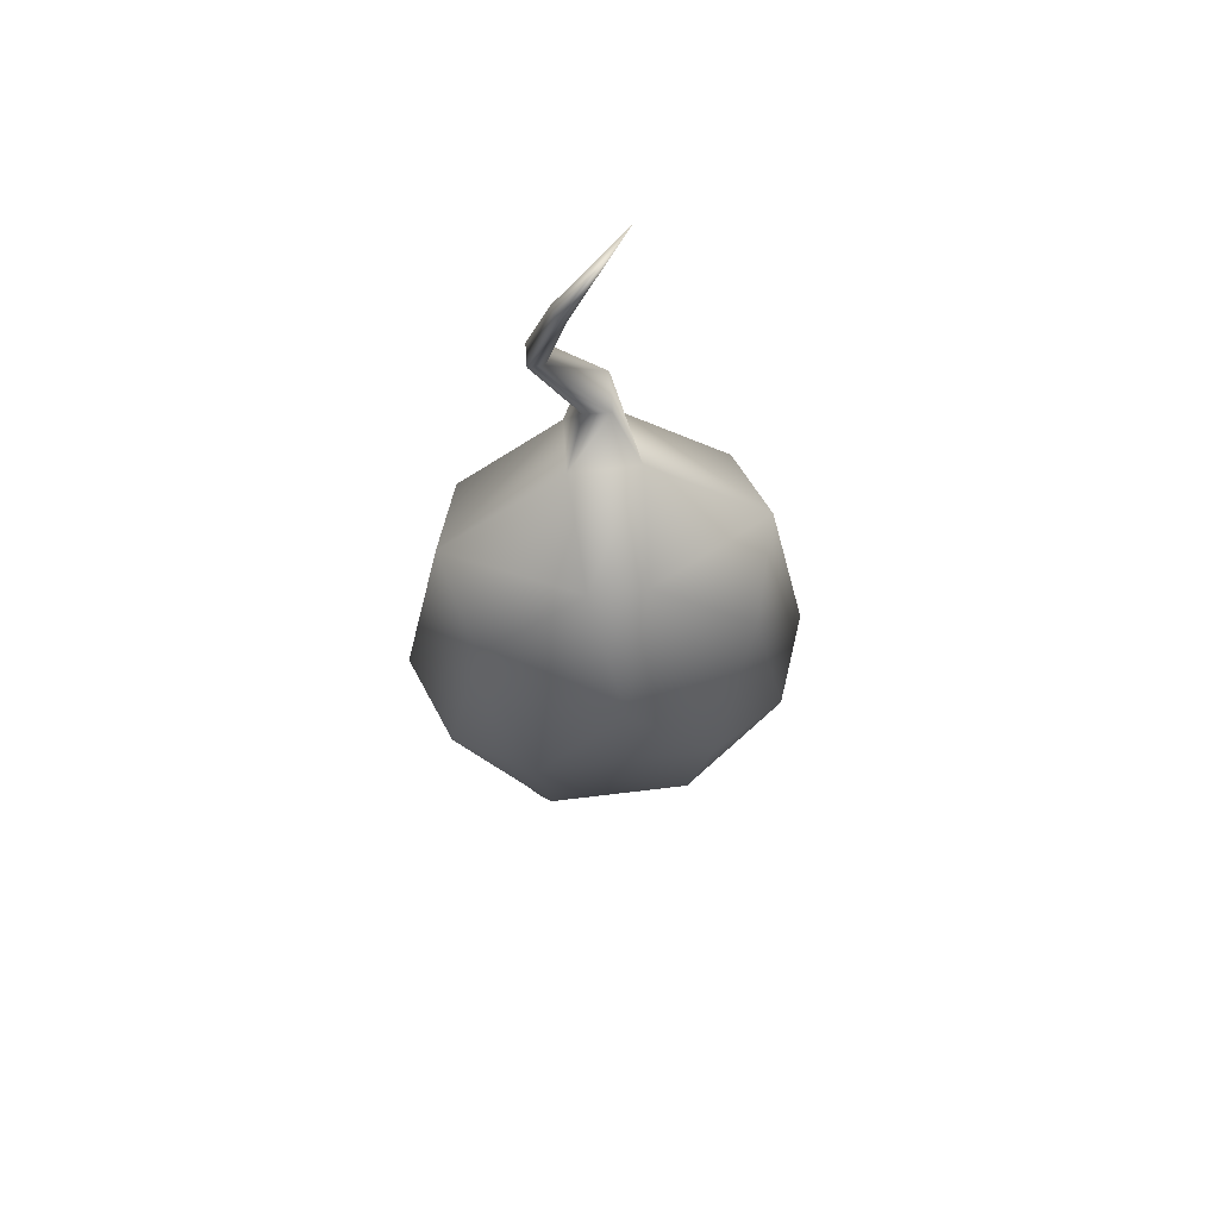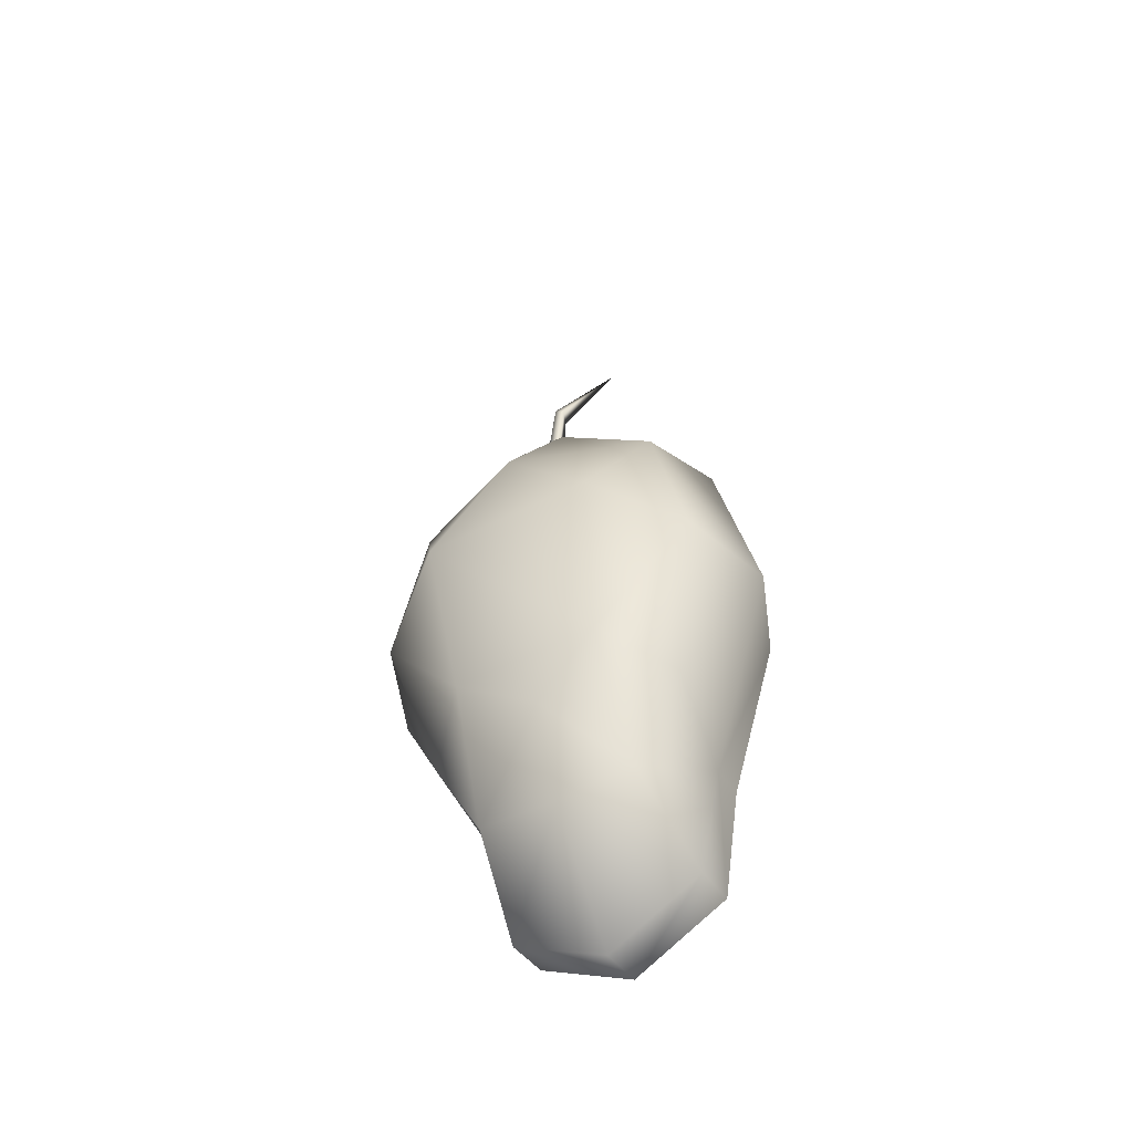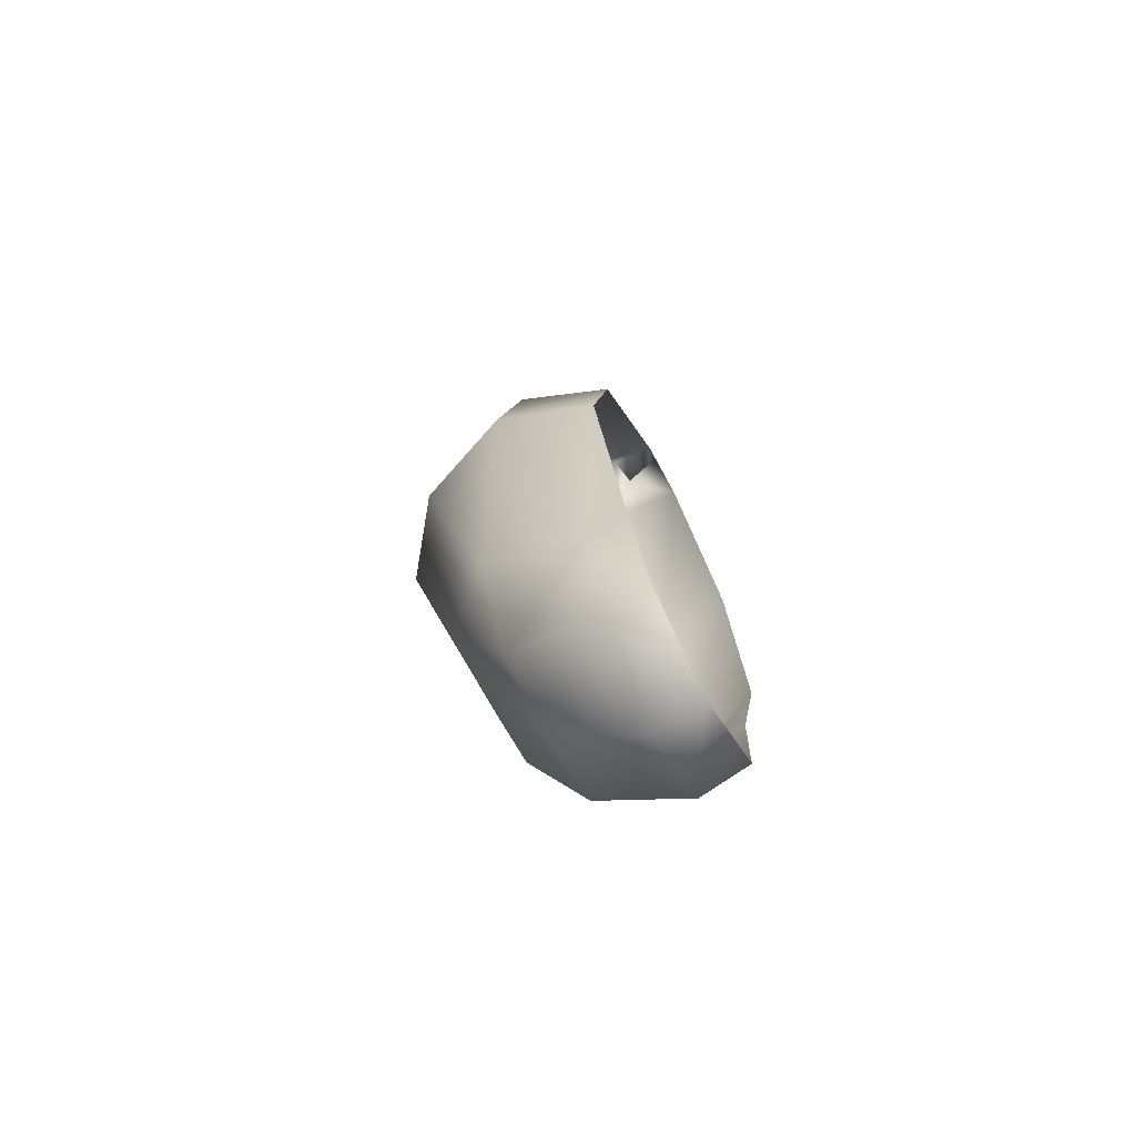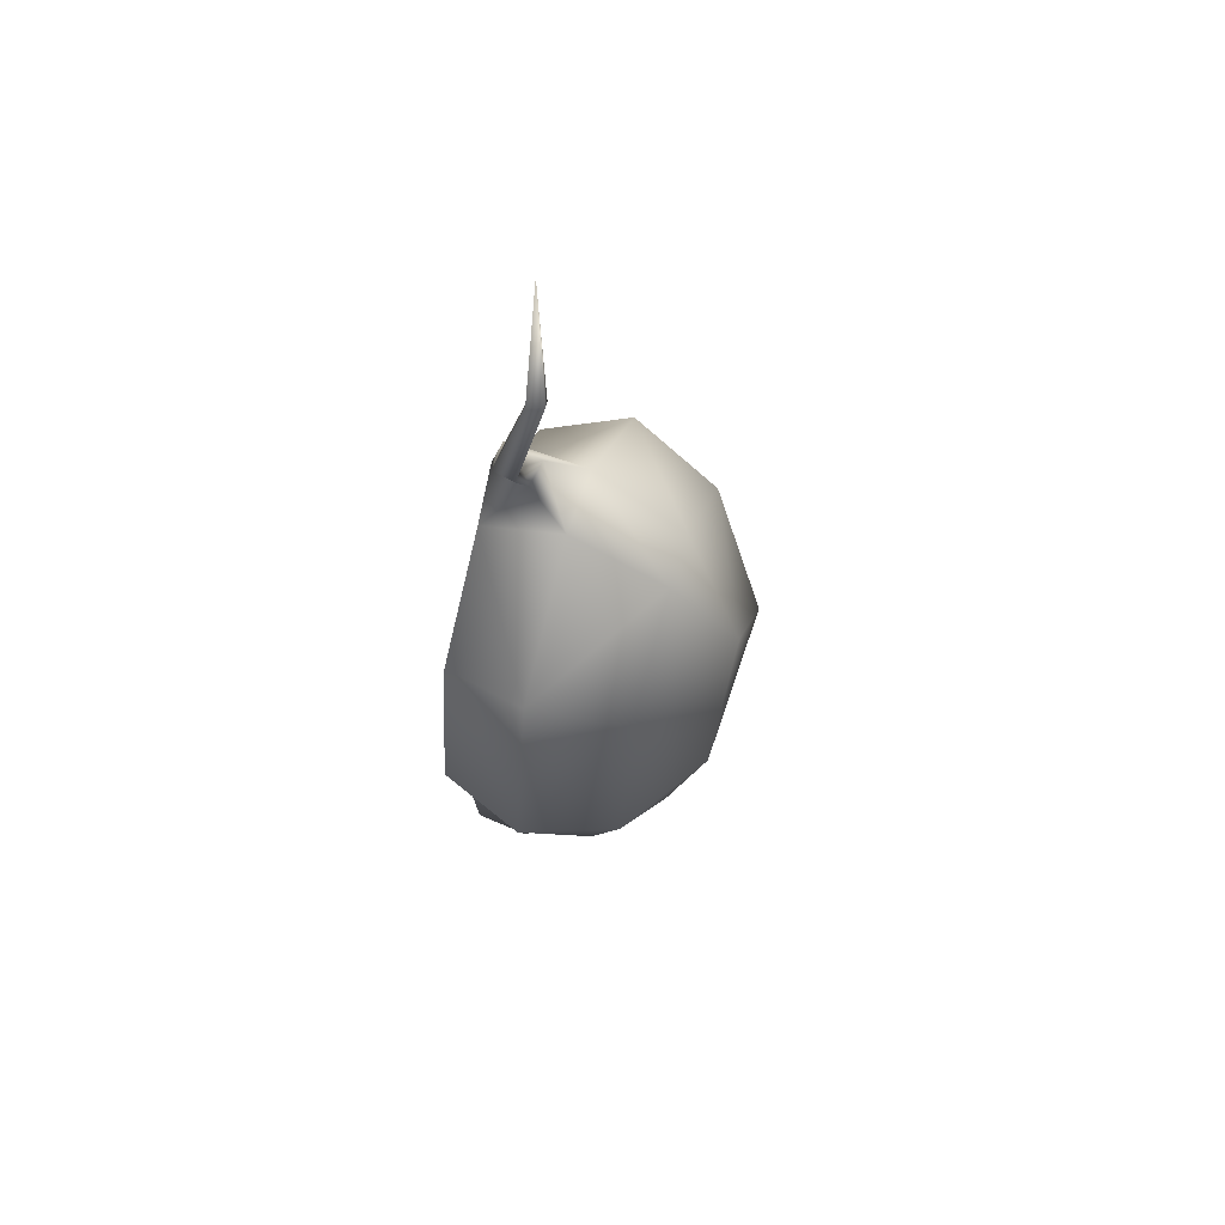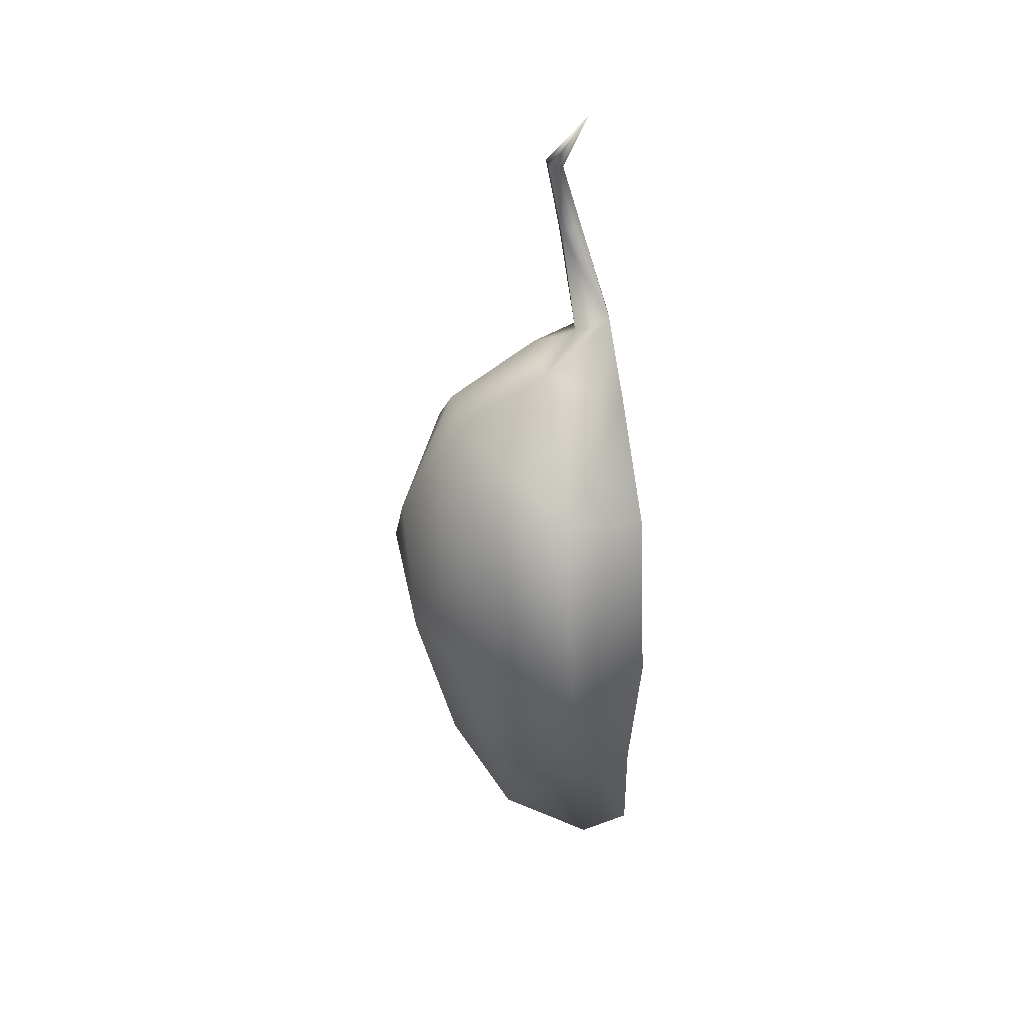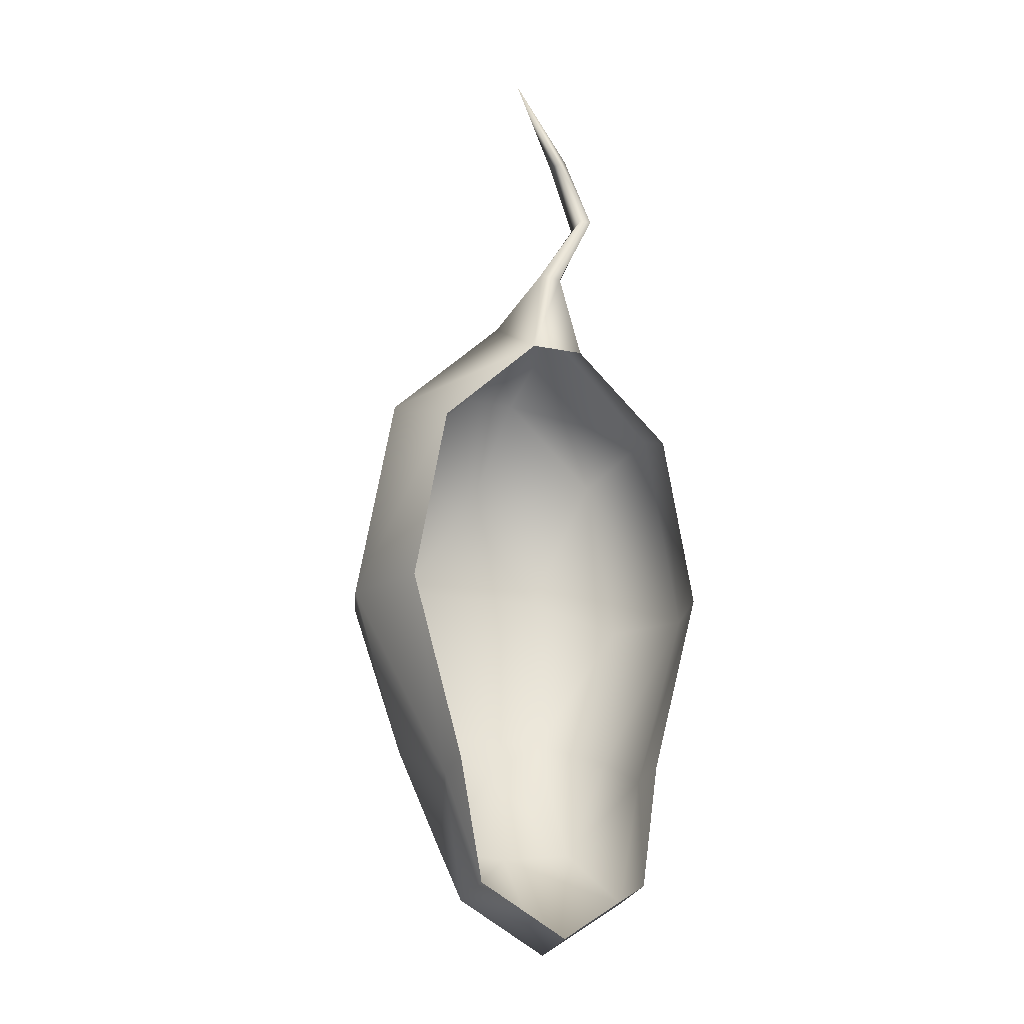
<metadata>
{"format":"obj","ext":"obj","renderer":"f3d","projection":"perspective","resolution":1024,"background":"white","views":[{"elev":61.6,"azim":172.8,"up":"+Z"},{"elev":-55.9,"azim":-151.8,"up":"+Z"},{"elev":-70.3,"azim":-61.8,"up":"+Z"},{"elev":64.5,"azim":108.4,"up":"+Z"},{"elev":37.0,"azim":-100.5,"up":"+Z"},{"elev":-14.2,"azim":-25.4,"up":"+Z"}]}
</metadata>
<code>
v 0.1737 0.05156 0.0195
v 0.1383 0.05156 0.1994
v 0.1015 0.01024 -0.1441
v -0.0927 0.01024 -0.1441
v -0.1295 0.05156 0.1994
v -0.1649 0.05156 0.0195
v 0.08355 0.01485 -0.2535
v -0.07472 0.01485 -0.2535
v 0.004415 0.01485 -0.3
v 0.03325 0.05156 0.2924
v -0.02442 0.05156 0.2924
v 0.144 0.1305 0.01862
v 0.1148 0.1305 0.1669
v 0.1116 0.09377 -0.1179
v -0.1027 0.09377 -0.1179
v -0.1352 0.1305 0.01862
v -0.106 0.1305 0.1669
v 0.06966 0.09366 -0.207
v -0.06083 0.09366 -0.207
v 0.004415 0.09514 -0.2125
v 0.02819 0.1305 0.2436
v -0.01936 0.1305 0.2436
v 0.07671 0.1838 0.05276
v -0.05606 0.147 -0.09596
v -0.06788 0.1838 0.05276
v 0.06489 0.147 -0.09596
v 0.004415 0.1266 -0.1298
v 0.004415 0.1838 0.14
v 0.1464 -0.02186 0.02482
v 0.1167 -0.02186 0.1757
v 0.1015 -0.02405 -0.1333
v -0.0927 -0.02405 -0.1333
v -0.1376 -0.02186 0.02482
v -0.1079 -0.02186 0.1757
v 0.08355 -0.02866 -0.2399
v -0.07472 -0.02866 -0.2399
v 0.004415 -0.02866 -0.2864
v 0.02859 -0.02186 0.2537
v -0.01976 -0.02186 0.2537
v -0.006498 -0.01 0.3307
v 0.01186 -0.01302 0.3276
v -0.004793 0.02108 0.3216
v 0.01709 0.01748 0.3179
v 0.05714 0.0246 0.3966
v 0.04422 0.0246 0.3966
v 0.0561 0.006749 0.4018
v 0.04526 0.006749 0.4018
v 0.03264 0.02689 0.4677
v 0.03932 0.02826 0.4718
v 0.0285 0.03995 0.4686
v 0.03646 0.04158 0.4735
v -0.01855 0.01752 0.5377
f 13 12 23
f 16 17 25
f 18 26 14
f 19 15 24
f 22 21 28
f 25 28 23
f 24 25 23
f 24 23 26
f 24 26 27
f 51 50 52
f 49 51 52
f 50 48 52
f 48 49 52
f 44 45 50
f 44 50 51
f 46 44 49
f 44 51 49
f 45 47 48
f 45 48 50
f 47 46 48
f 46 49 48
f 40 41 47
f 41 46 47
f 42 40 45
f 40 47 45
f 41 43 44
f 41 44 46
f 43 42 45
f 43 45 44
f 10 11 42
f 10 42 43
f 38 10 43
f 38 43 41
f 11 39 40
f 11 40 42
f 39 38 41
f 39 41 40
f 5 34 39
f 5 39 11
f 2 10 38
f 2 38 30
f 7 35 37
f 7 37 9
f 8 9 37
f 8 37 36
f 4 8 36
f 4 36 32
f 3 31 35
f 3 35 7
f 5 6 34
f 6 33 34
f 4 32 33
f 4 33 6
f 1 29 3
f 29 31 3
f 1 2 30
f 1 30 29
f 22 28 17
f 28 25 17
f 21 13 28
f 13 23 28
f 20 27 18
f 27 26 18
f 20 19 27
f 19 24 27
f 16 25 24
f 16 24 15
f 14 26 12
f 26 23 12
f 11 10 21
f 11 21 22
f 11 22 5
f 22 17 5
f 10 2 21
f 2 13 21
f 9 20 7
f 20 18 7
f 9 8 20
f 8 19 20
f 8 4 19
f 4 15 19
f 7 18 3
f 18 14 3
f 6 5 17
f 6 17 16
f 6 16 15
f 6 15 4
f 12 1 14
f 1 3 14
f 2 1 13
f 1 12 13

</code>
